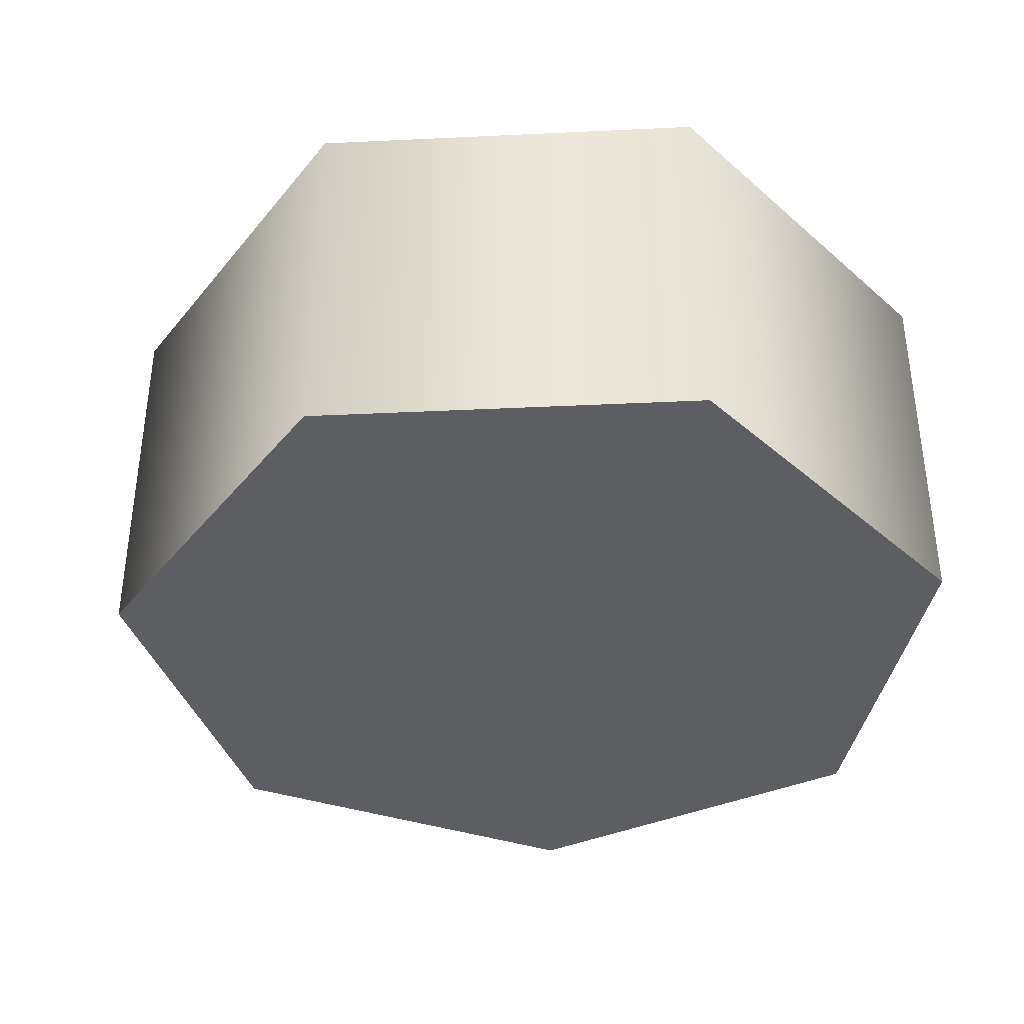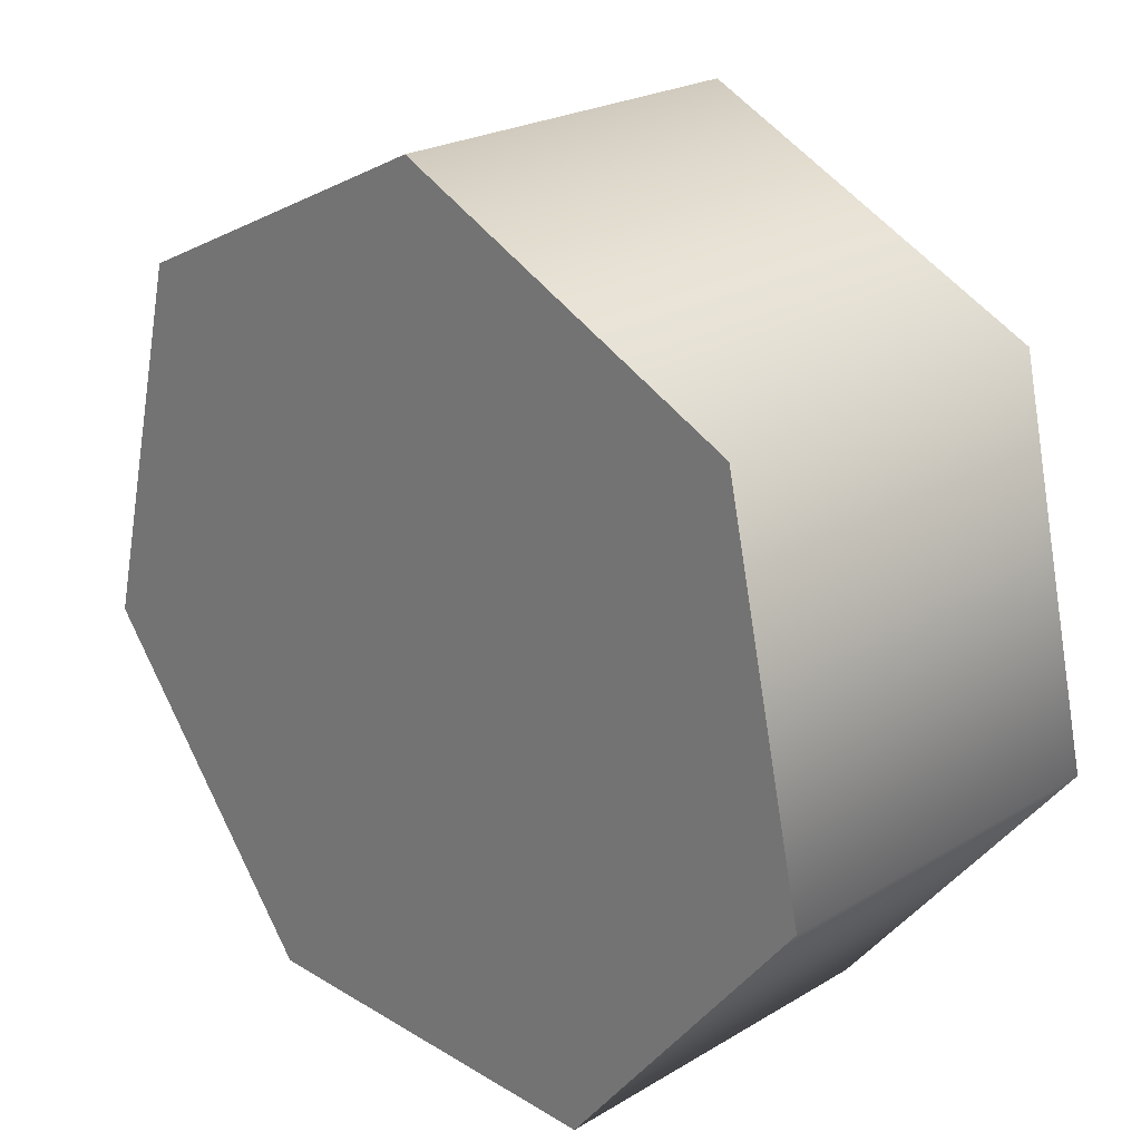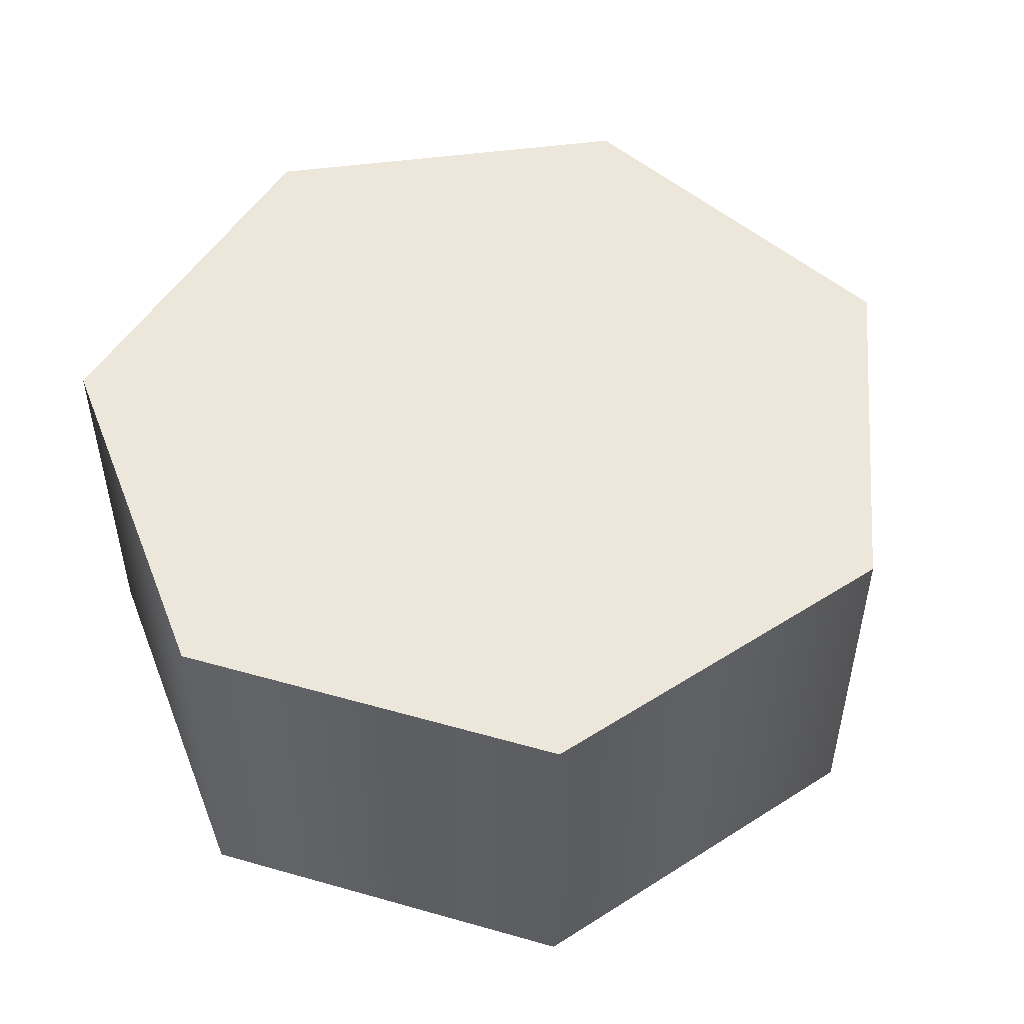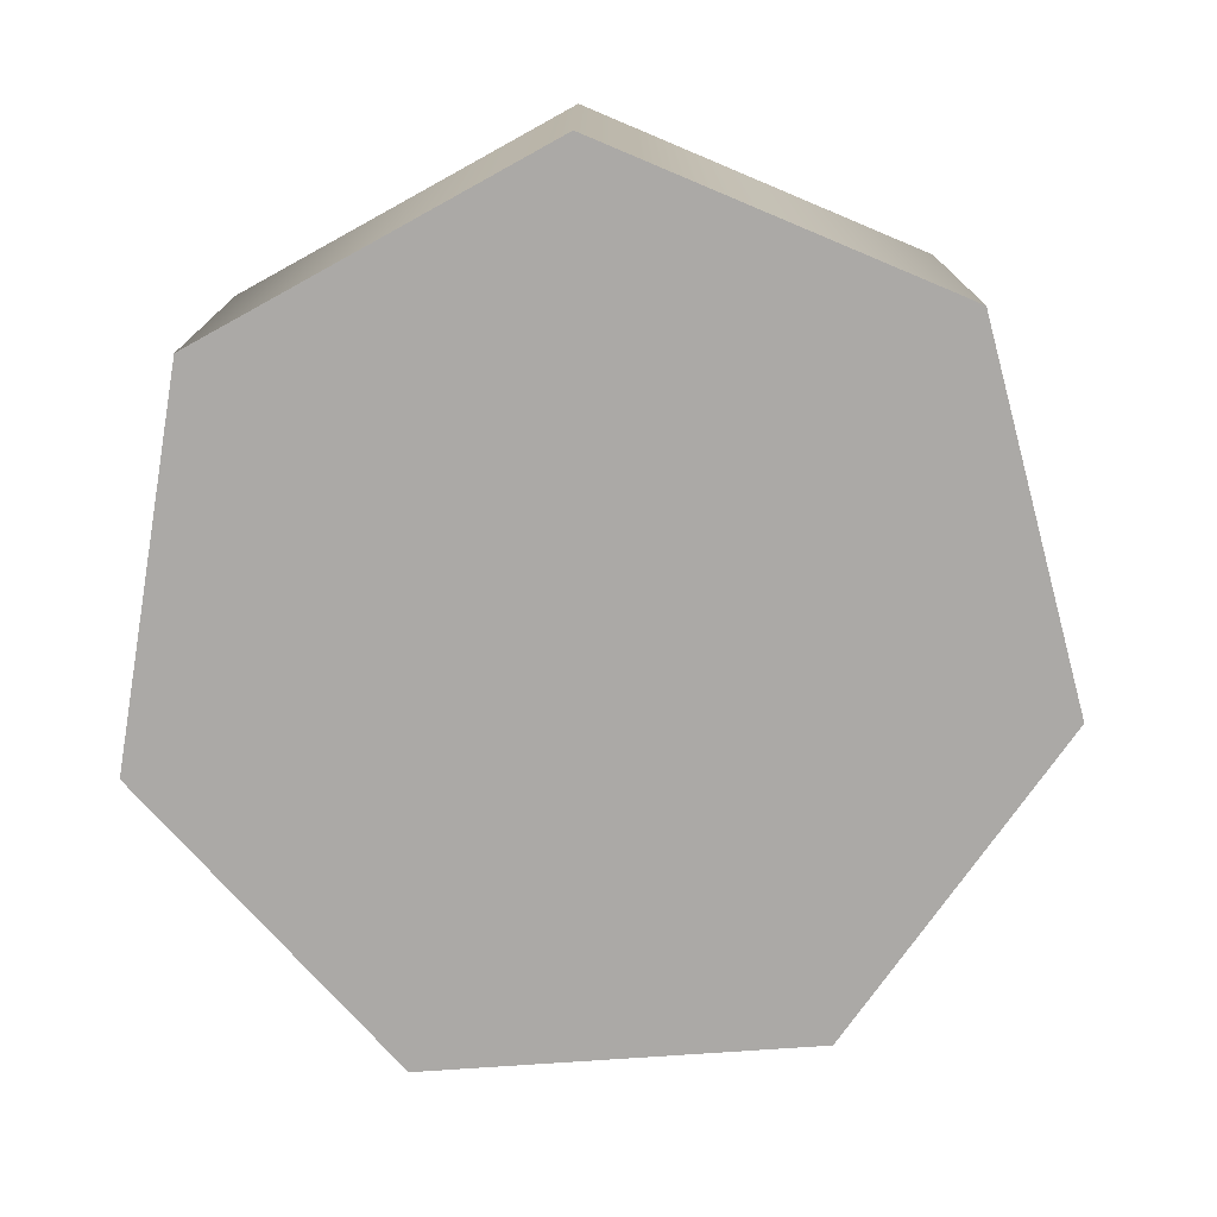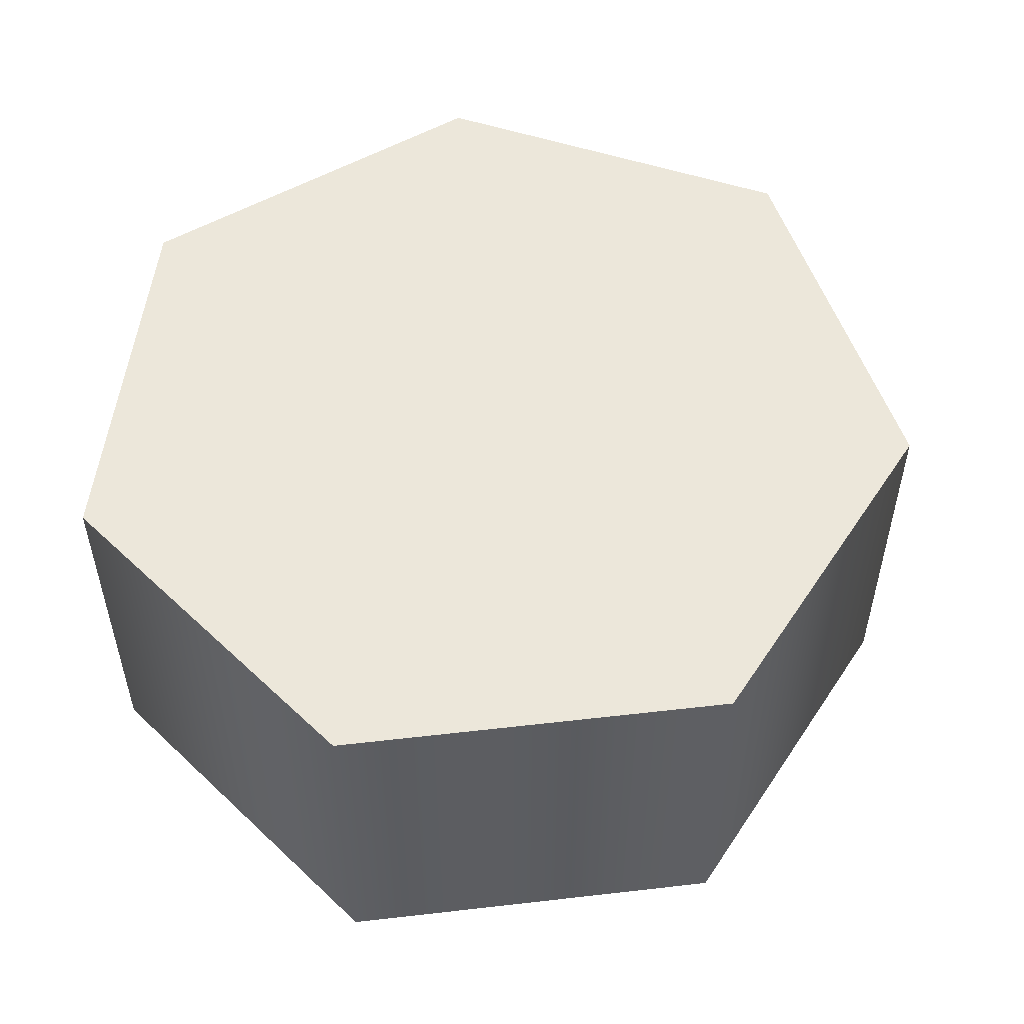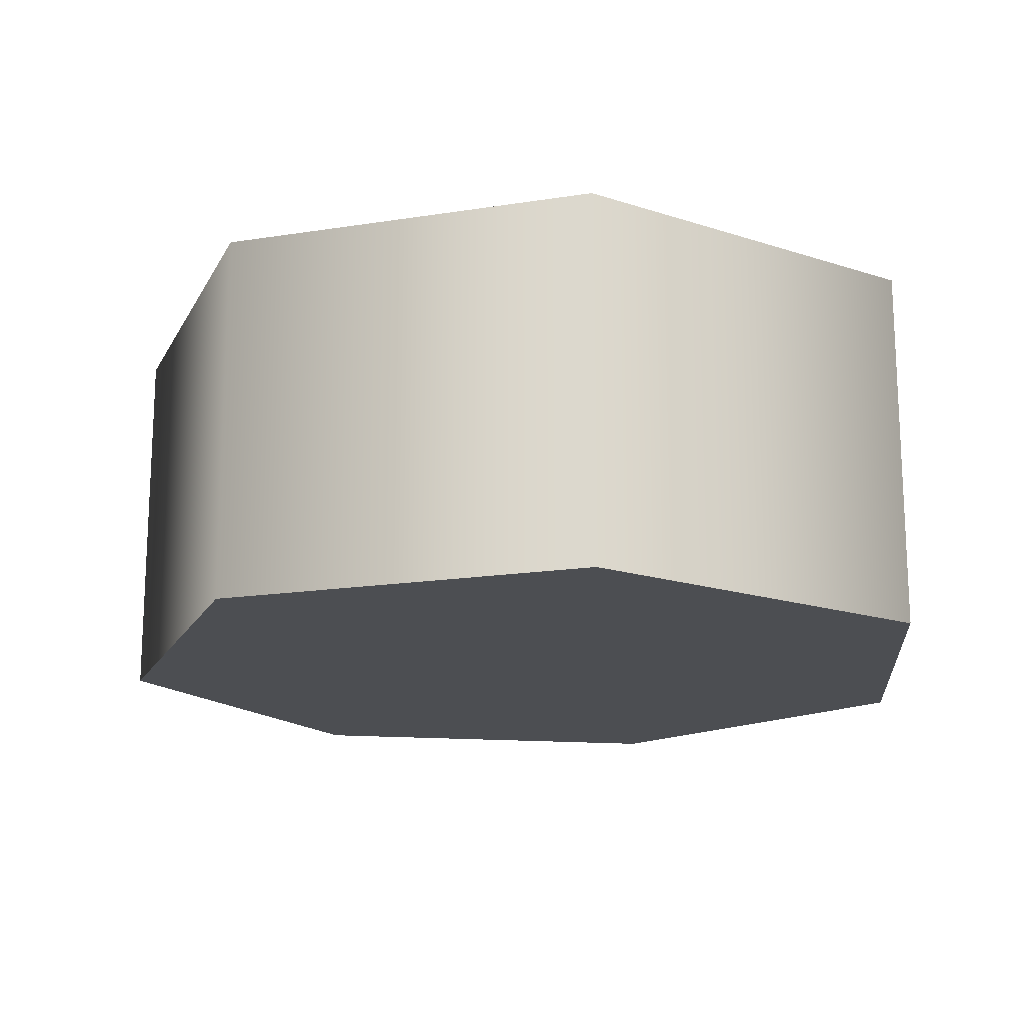
<metadata>
{"format":"obj","ext":"obj","renderer":"f3d","projection":"perspective","resolution":1024,"background":"white","views":[{"elev":-37.7,"azim":-99.0,"up":"+Z"},{"elev":23.5,"azim":-135.0,"up":"+Y"},{"elev":50.4,"azim":69.2,"up":"+Z"},{"elev":-75.5,"azim":29.2,"up":"+Z"},{"elev":53.1,"azim":97.0,"up":"+Z"},{"elev":-16.8,"azim":-84.7,"up":"+Z"}]}
</metadata>
<code>
o mesh_id44
v -0.04976 -0.1143 0.3482
v -0.09309 0.06661 0.3482
v -0.1151 -0.03298 0.3482
v 0.09316 0.06736 0.3482
v 0.001931 0.1115 0.3482
v 0.05515 -0.1136 0.3482
v 0.1182 -0.03298 0.3482
v -0.1151 -0.03298 0.2482
v -0.09309 0.06661 0.2482
v -0.04976 -0.1143 0.2482
v 0.001931 0.1115 0.2482
v 0.09316 0.06736 0.2482
v 0.1182 -0.03298 0.2482
v 0.05515 -0.1136 0.2482
v -0.1151 -0.03298 0.3482
v -0.09309 0.06661 0.2482
v -0.1151 -0.03298 0.2482
v -0.09309 0.06661 0.3482
v 0.001931 0.1115 0.2482
v 0.001931 0.1115 0.3482
v 0.09316 0.06736 0.2482
v 0.09316 0.06736 0.3482
v 0.1182 -0.03298 0.2482
v 0.1182 -0.03298 0.3482
v 0.05515 -0.1136 0.2482
v 0.05515 -0.1136 0.3482
v -0.04976 -0.1143 0.2482
v -0.04976 -0.1143 0.3482
f 1 2 3
f 2 4 5
f 4 6 7
f 6 2 1
f 6 4 2
f 8 9 10
f 11 12 9
f 13 14 12
f 10 9 14
f 9 12 14
f 15 16 17
f 15 18 16
f 18 19 16
f 18 20 19
f 20 21 19
f 20 22 21
f 22 23 21
f 22 24 23
f 24 25 23
f 24 26 25
f 26 27 25
f 26 28 27
f 28 17 27
f 28 15 17

</code>
